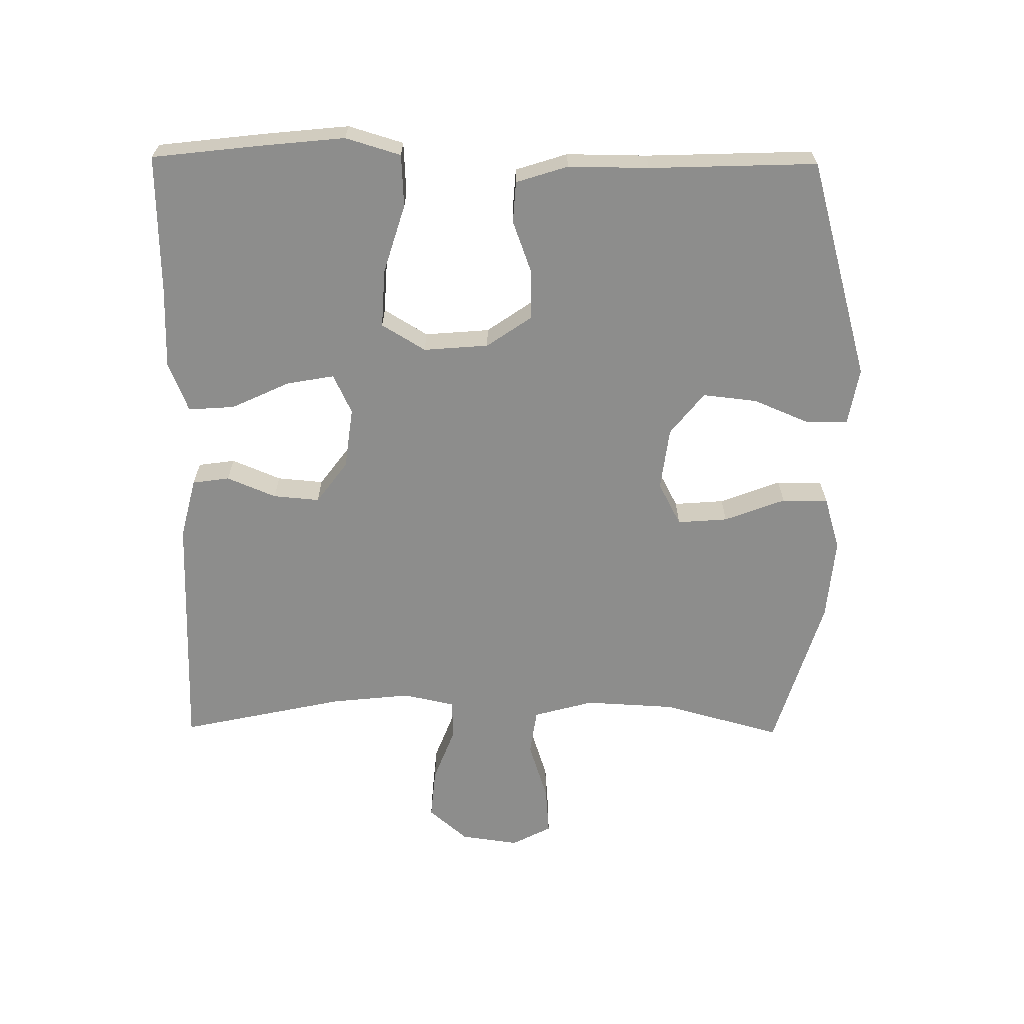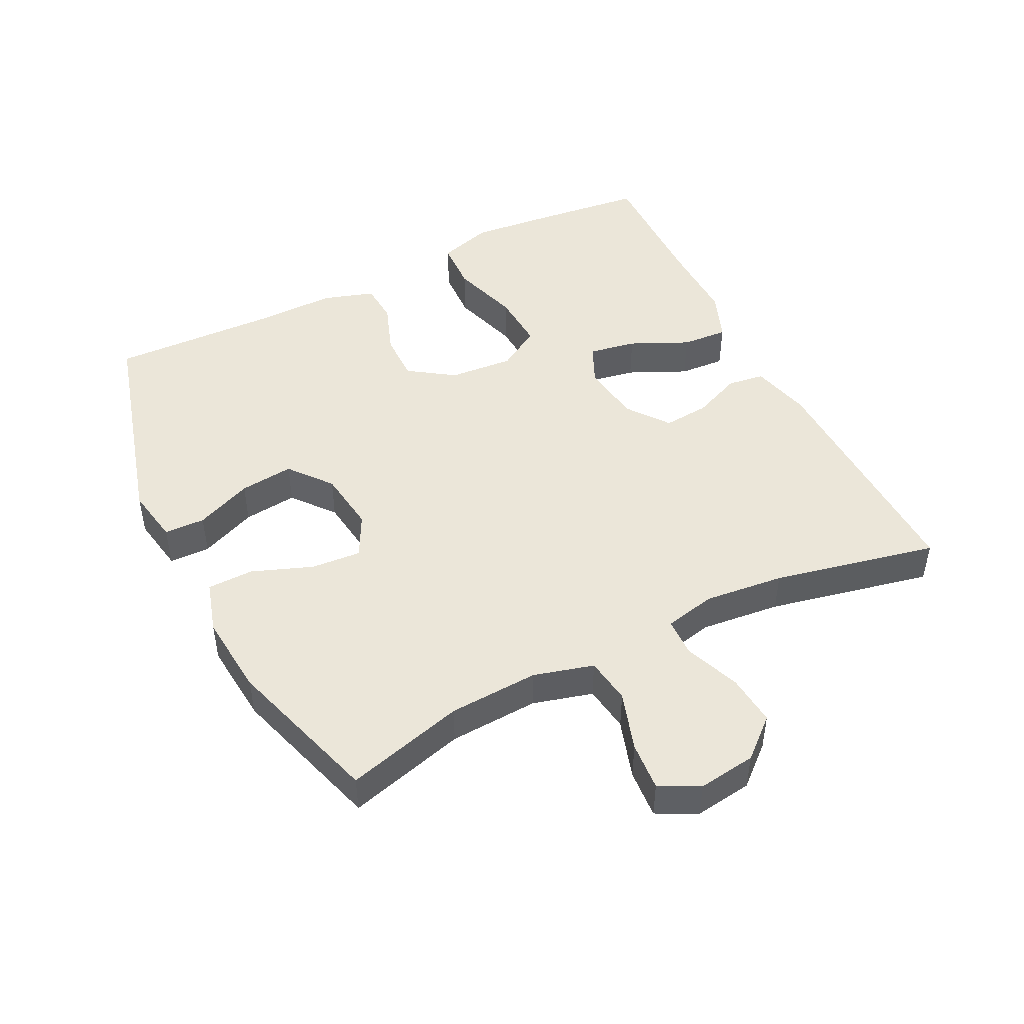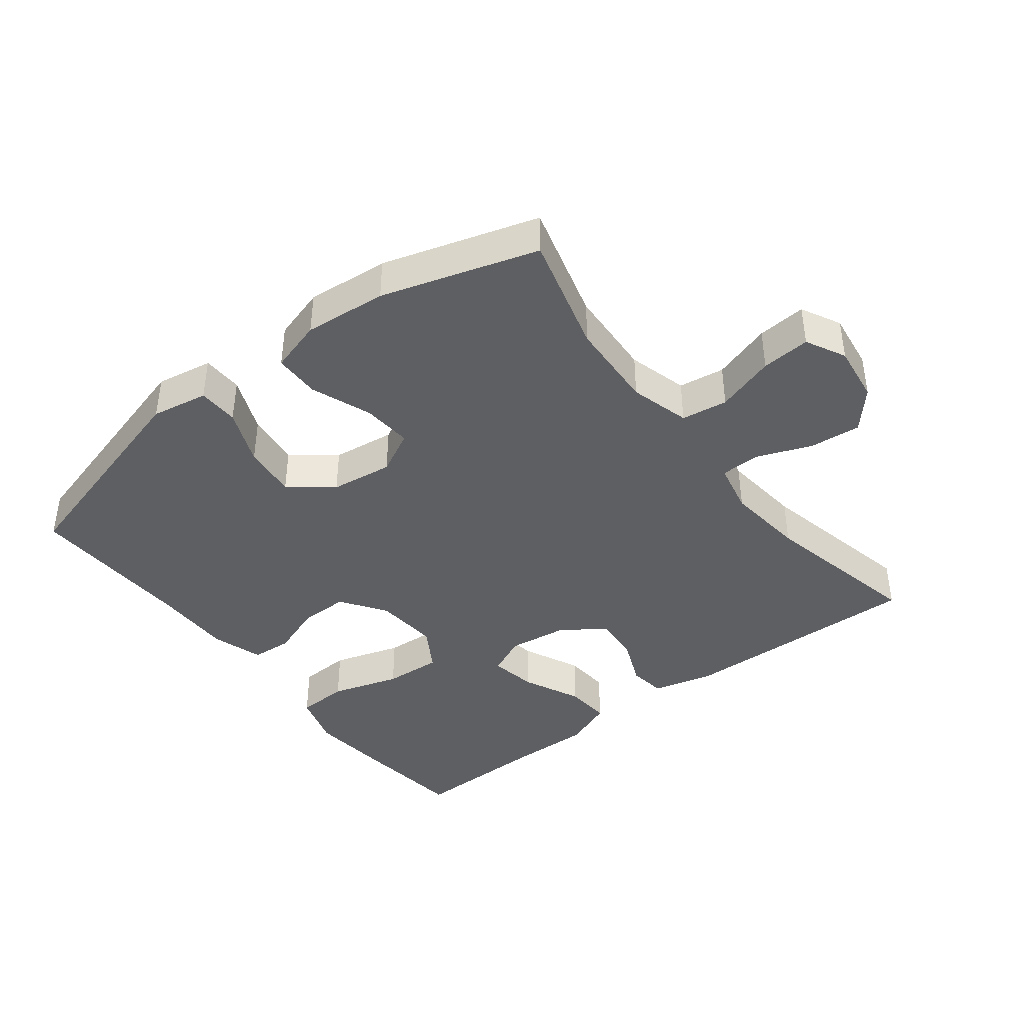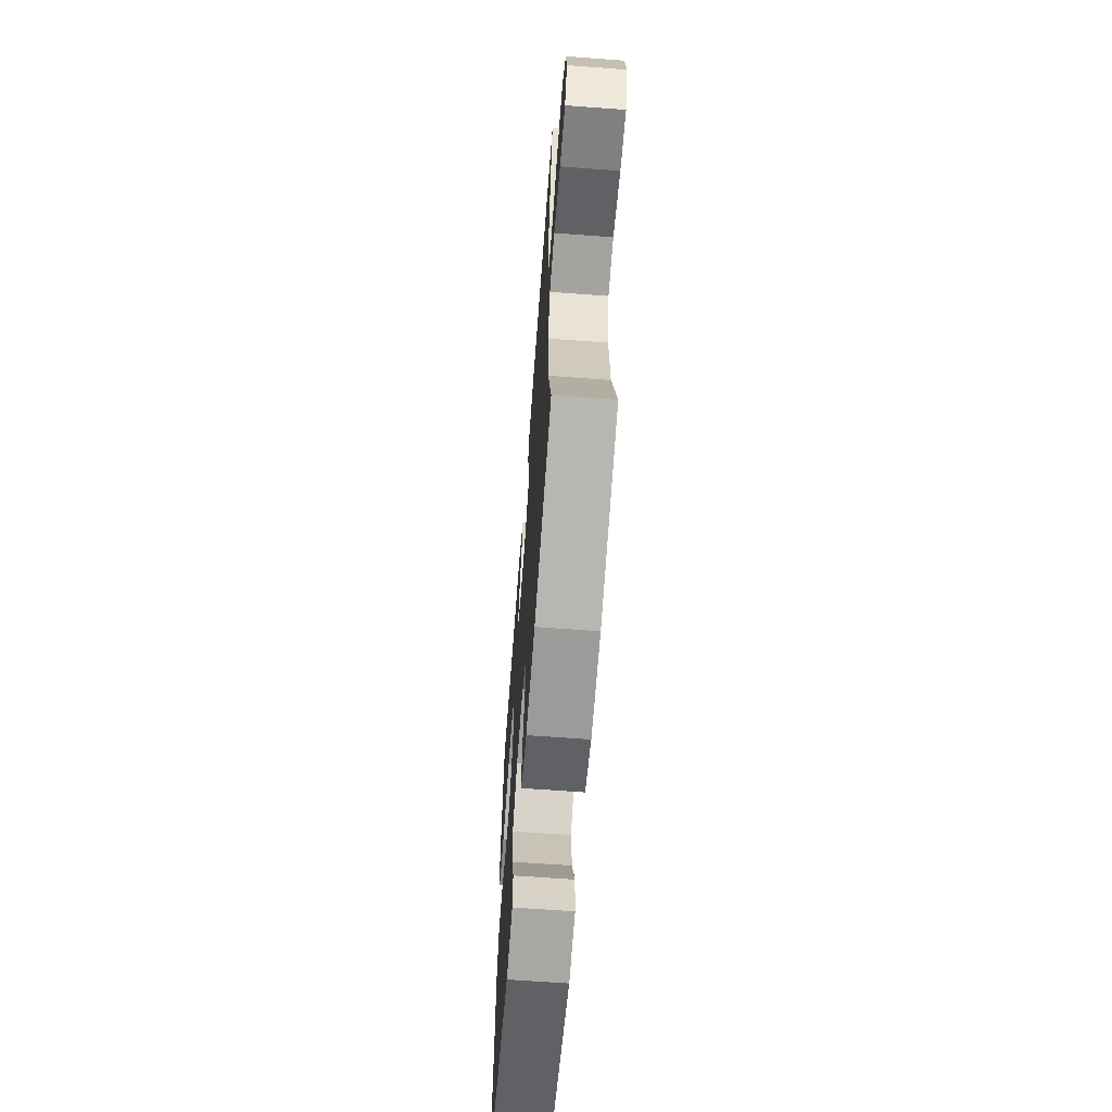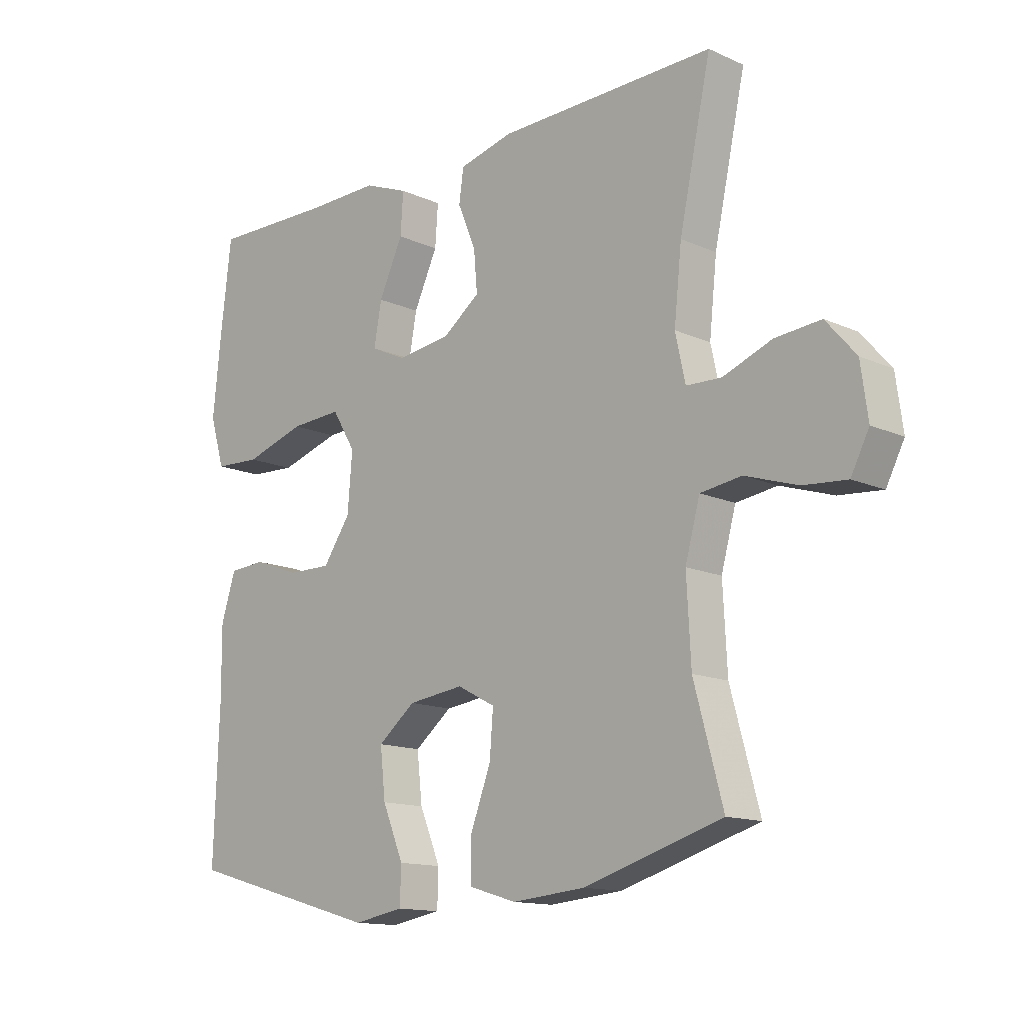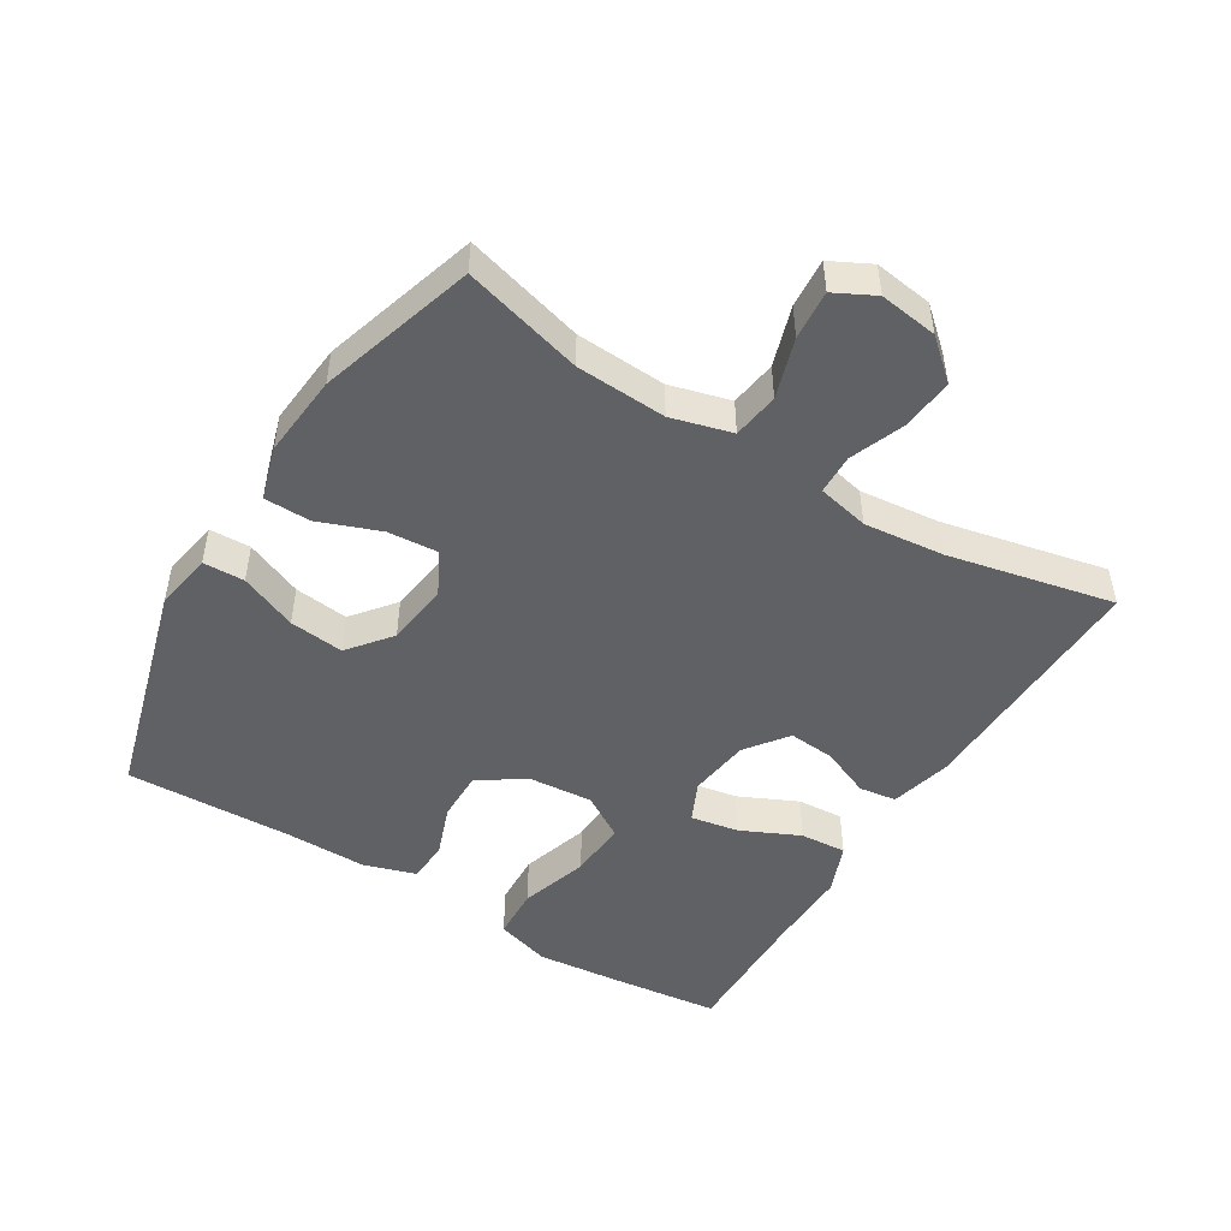
<metadata>
{"format":"obj","ext":"obj","renderer":"f3d","projection":"perspective","resolution":1024,"background":"white","views":[{"elev":-64.5,"azim":89.4,"up":"+Y"},{"elev":47.2,"azim":-116.7,"up":"+Y"},{"elev":-40.9,"azim":-142.4,"up":"+Y"},{"elev":-64.6,"azim":-94.3,"up":"+Z"},{"elev":-13.8,"azim":-134.9,"up":"+Z"},{"elev":-48.7,"azim":-121.6,"up":"+Y"}]}
</metadata>
<code>
v 0.5 0.07 -0.5
v 0.167 0.07 -0.594
v 0.081 0.07 -0.579
v 0.079 0.07 -0.517
v 0.115 0.07 -0.431
v 0.124 0.07 -0.349
v 0.06 0.07 -0.298
v -0.035 0.07 -0.286
v -0.1 0.07 -0.32
v -0.094 0.07 -0.396
v -0.059 0.07 -0.488
v -0.06 0.07 -0.558
v -0.14 0.07 -0.582
v -0.265 0.07 -0.571
v -0.5 0.07 -0.5
v -0.451 0.07 -0.32
v -0.444 0.07 -0.184
v -0.469 0.07 -0.093
v -0.539 0.07 -0.083
v -0.629 0.07 -0.112
v -0.703 0.07 -0.118
v -0.734 0.07 -0.058
v -0.722 0.07 0.03
v -0.671 0.07 0.089
v -0.593 0.07 0.082
v -0.51 0.07 0.05
v -0.45 0.07 0.052
v -0.433 0.07 0.13
v -0.446 0.07 0.251
v -0.5 0.07 0.5
v -0.129 0.07 0.492
v -0.037 0.07 0.469
v -0.029 0.07 0.413
v -0.06 0.07 0.339
v -0.066 0.07 0.269
v -0.003 0.07 0.222
v 0.09 0.07 0.21
v 0.15 0.07 0.238
v 0.137 0.07 0.31
v 0.096 0.07 0.398
v 0.091 0.07 0.468
v 0.167 0.07 0.498
v 0.291 0.07 0.496
v 0.5 0.07 0.5
v 0.519 0.07 0.337
v 0.532 0.07 0.209
v 0.507 0.07 0.126
v 0.428 0.07 0.122
v 0.324 0.07 0.154
v 0.236 0.07 0.159
v 0.196 0.07 0.093
v 0.204 0.07 -0.005
v 0.251 0.07 -0.073
v 0.326 0.07 -0.072
v 0.405 0.07 -0.043
v 0.467 0.07 -0.047
v 0.492 0.07 -0.125
v 0.491 0.07 -0.247
v 0.5 0 -0.5
v 0.167 0 -0.594
v 0.081 0 -0.579
v 0.079 0 -0.517
v 0.115 0 -0.431
v 0.124 0 -0.349
v 0.06 0 -0.298
v -0.035 0 -0.286
v -0.1 0 -0.32
v -0.094 0 -0.396
v -0.059 0 -0.488
v -0.06 0 -0.558
v -0.14 0 -0.582
v -0.265 0 -0.571
v -0.5 0 -0.5
v -0.451 0 -0.32
v -0.444 0 -0.184
v -0.469 0 -0.093
v -0.539 0 -0.083
v -0.629 0 -0.112
v -0.703 0 -0.118
v -0.734 0 -0.058
v -0.722 0 0.03
v -0.671 0 0.089
v -0.593 0 0.082
v -0.51 0 0.05
v -0.45 0 0.052
v -0.433 0 0.13
v -0.446 0 0.251
v -0.5 0 0.5
v -0.129 0 0.492
v -0.037 0 0.469
v -0.029 0 0.413
v -0.06 0 0.339
v -0.066 0 0.269
v -0.003 0 0.222
v 0.09 0 0.21
v 0.15 0 0.238
v 0.137 0 0.31
v 0.096 0 0.398
v 0.091 0 0.468
v 0.167 0 0.498
v 0.291 0 0.496
v 0.5 0 0.5
v 0.519 0 0.337
v 0.532 0 0.209
v 0.507 0 0.126
v 0.428 0 0.122
v 0.324 0 0.154
v 0.236 0 0.159
v 0.196 0 0.093
v 0.204 0 -0.005
v 0.251 0 -0.073
v 0.326 0 -0.072
v 0.405 0 -0.043
v 0.467 0 -0.047
v 0.492 0 -0.125
v 0.491 0 -0.247
f 55 56 57 58
f 54 55 58 1
f 53 54 1 2
f 52 53 2
f 51 52 2
f 46 47 48 49
f 46 49 50
f 43 44 45 46
f 43 46 50
f 42 43 50 51
f 39 40 41 42
f 38 39 42 51
f 31 32 33 34
f 29 30 31 34
f 28 29 34 35
f 27 28 35 36
f 23 24 25 26
f 23 26 27
f 22 23 27
f 19 20 21 22
f 19 22 27 36
f 13 14 15 16
f 13 16 17
f 10 11 12 13
f 9 10 13 17
f 8 9 17 18
f 2 3 4 5
f 2 5 6
f 37 38 51 2
f 18 19 36 37
f 7 8 18 37
f 6 7 37
f 2 6 37
f 116 115 114 113
f 59 116 113 112
f 60 59 112 111
f 60 111 110
f 60 110 109
f 107 106 105 104
f 108 107 104
f 104 103 102 101
f 108 104 101
f 109 108 101 100
f 100 99 98 97
f 109 100 97 96
f 92 91 90 89
f 92 89 88 87
f 93 92 87 86
f 94 93 86 85
f 84 83 82 81
f 85 84 81
f 85 81 80
f 80 79 78 77
f 94 85 80 77
f 74 73 72 71
f 75 74 71
f 71 70 69 68
f 75 71 68 67
f 76 75 67 66
f 63 62 61 60
f 64 63 60
f 60 109 96 95
f 95 94 77 76
f 95 76 66 65
f 95 65 64
f 95 64 60
f 1 59 60 2
f 2 60 61 3
f 3 61 62 4
f 4 62 63 5
f 5 63 64 6
f 6 64 65 7
f 7 65 66 8
f 8 66 67 9
f 9 67 68 10
f 10 68 69 11
f 11 69 70 12
f 12 70 71 13
f 13 71 72 14
f 14 72 73 15
f 15 73 74 16
f 16 74 75 17
f 17 75 76 18
f 18 76 77 19
f 19 77 78 20
f 20 78 79 21
f 21 79 80 22
f 22 80 81 23
f 23 81 82 24
f 24 82 83 25
f 25 83 84 26
f 26 84 85 27
f 27 85 86 28
f 28 86 87 29
f 29 87 88 30
f 30 88 89 31
f 31 89 90 32
f 32 90 91 33
f 33 91 92 34
f 34 92 93 35
f 35 93 94 36
f 36 94 95 37
f 37 95 96 38
f 38 96 97 39
f 39 97 98 40
f 40 98 99 41
f 41 99 100 42
f 42 100 101 43
f 43 101 102 44
f 44 102 103 45
f 45 103 104 46
f 46 104 105 47
f 47 105 106 48
f 48 106 107 49
f 49 107 108 50
f 50 108 109 51
f 51 109 110 52
f 52 110 111 53
f 53 111 112 54
f 54 112 113 55
f 55 113 114 56
f 56 114 115 57
f 57 115 116 58
f 58 116 59 1

</code>
